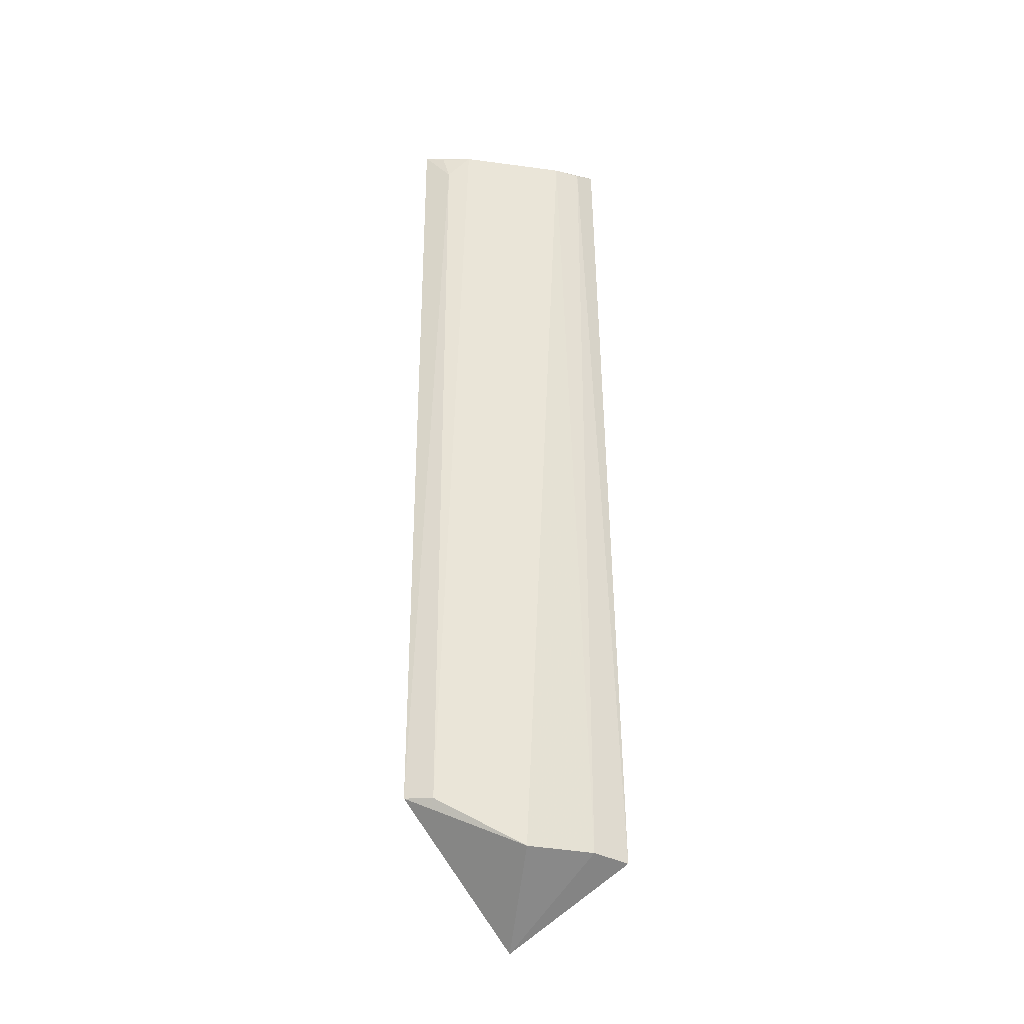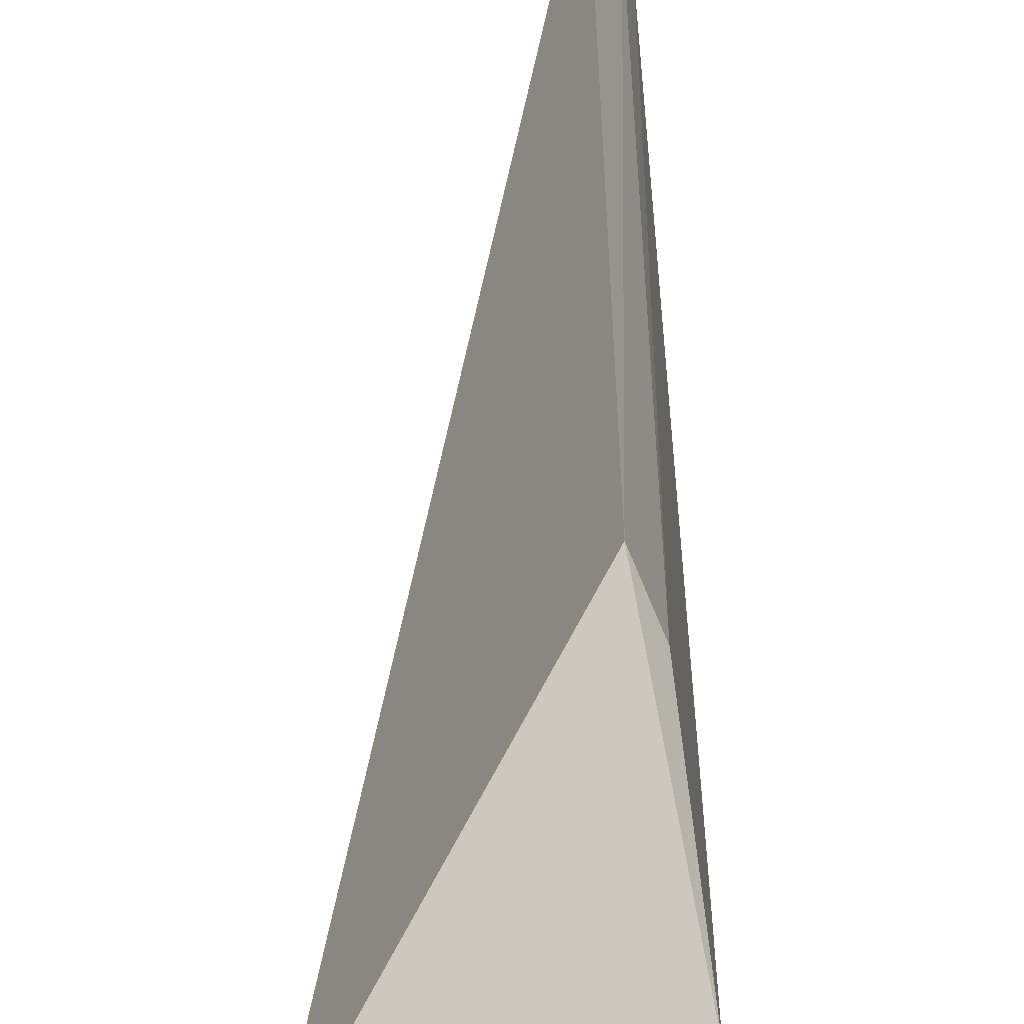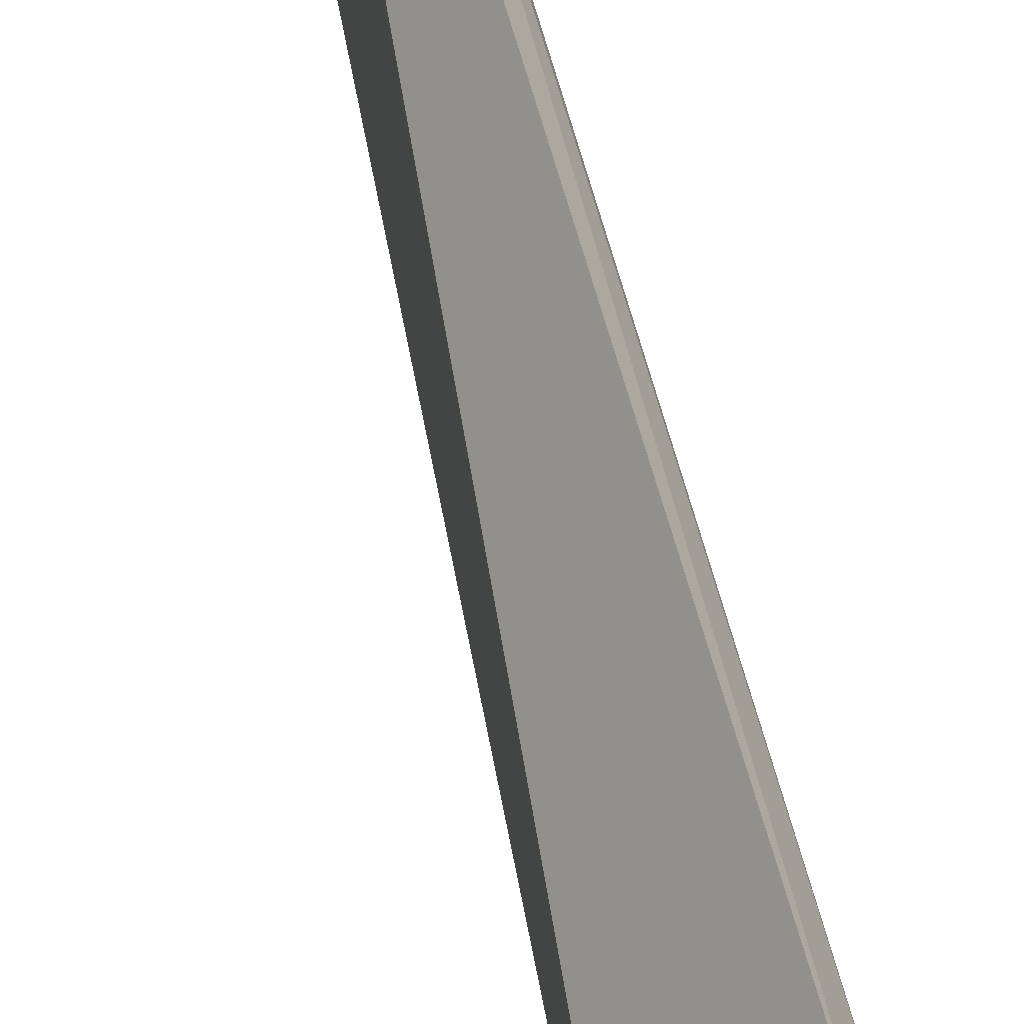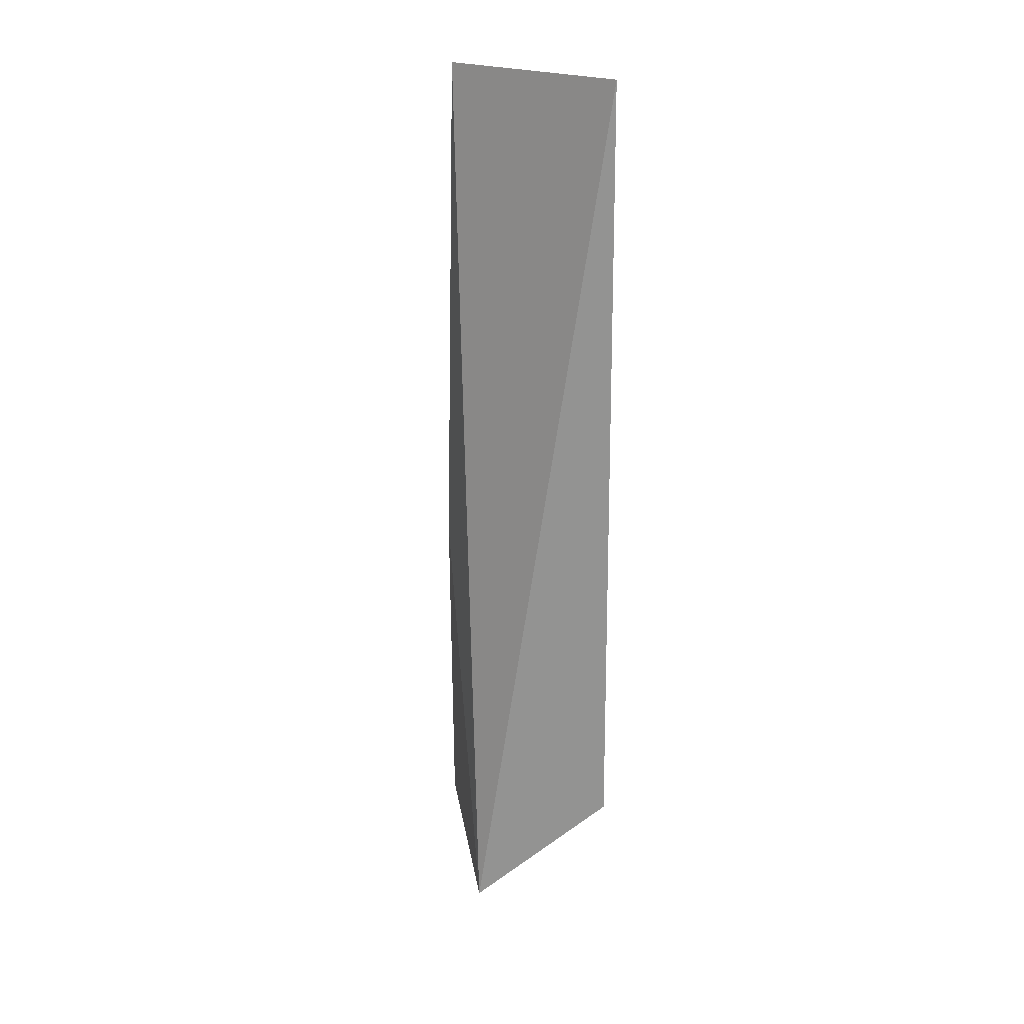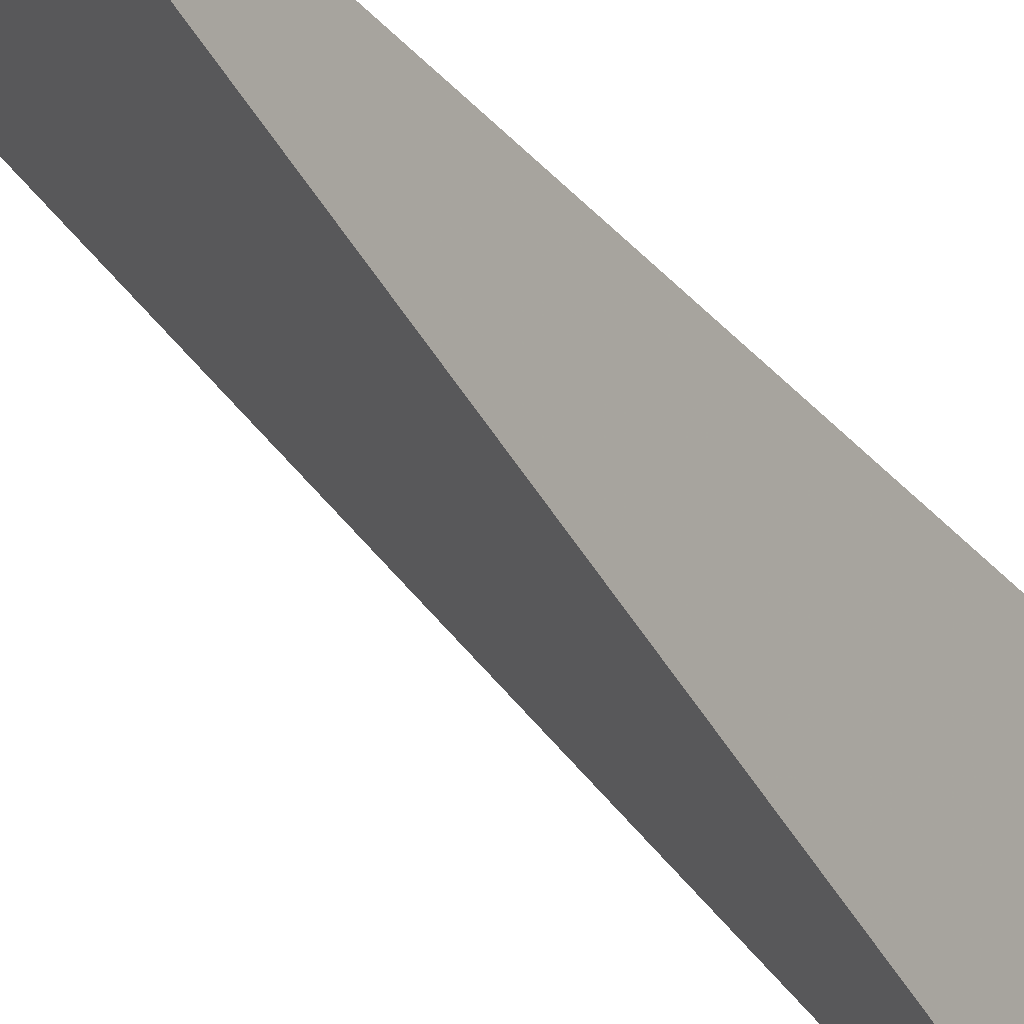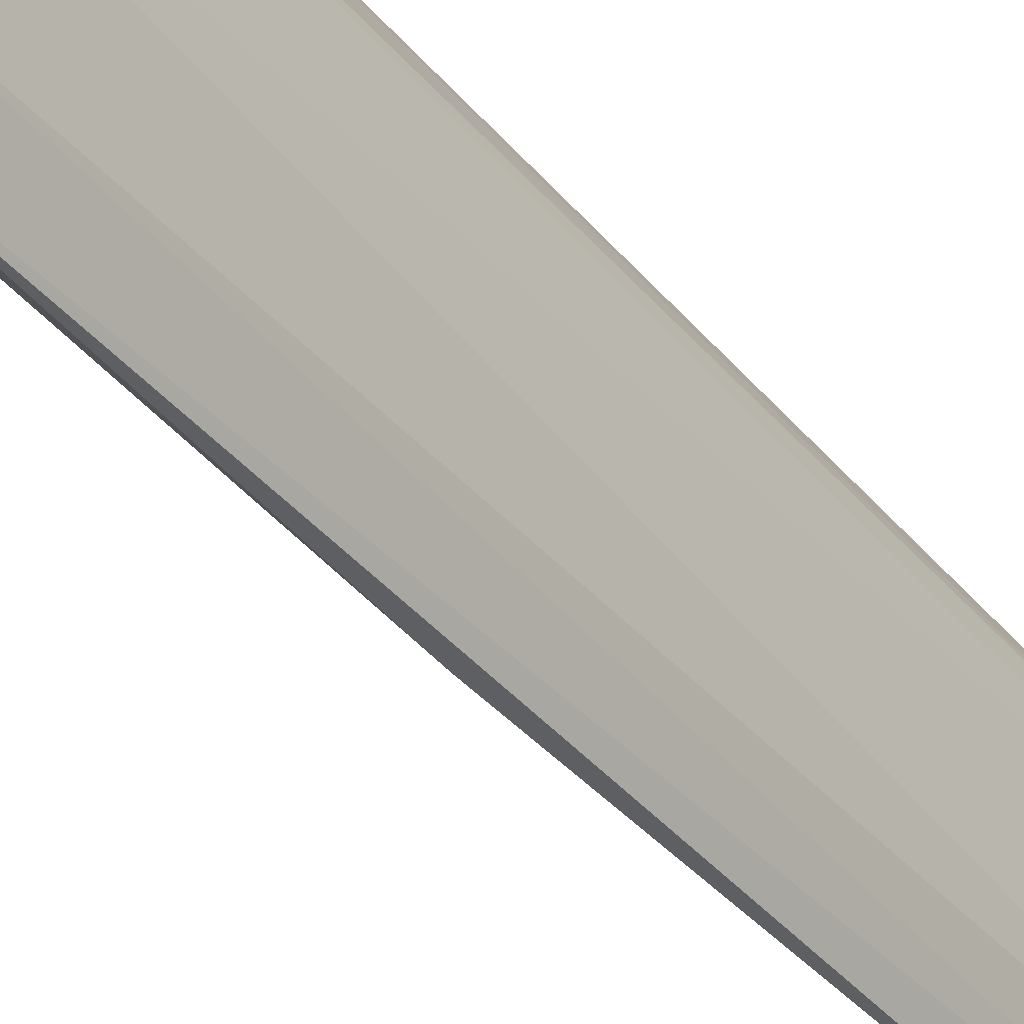
<metadata>
{"format":"obj","ext":"obj","renderer":"f3d","projection":"perspective","resolution":1024,"background":"white","views":[{"elev":-30.3,"azim":-98.5,"up":"+Z"},{"elev":18.7,"azim":-179.7,"up":"+Y"},{"elev":62.3,"azim":165.3,"up":"+Y"},{"elev":22.9,"azim":128.4,"up":"+Z"},{"elev":42.1,"azim":145.3,"up":"+Y"},{"elev":-39.7,"azim":-144.6,"up":"+Y"}]}
</metadata>
<code>
v -0.1253 -0.06287 0.08687
v -0.07919 -0.008171 -0.4914
v -0.1287 0.06181 0.08753
v -0.1342 0.04975 0.08257
v -0.1464 -0.008386 -0.4466
v -0.1399 0.03171 0.08125
v -0.1288 -0.07234 -0.4484
v -0.1313 0.0632 -0.416
v -0.1374 -0.03431 0.08085
v -0.1387 -0.04993 -0.4463
v -0.1227 -0.06923 -0.2347
v -0.1368 0.04593 0.06698
v -0.1322 -0.05111 0.08219
v -0.1384 0.04637 -0.4172
f 1 2 3
f 6 1 3
f 6 3 4
f 8 3 2
f 8 2 5
f 9 6 5
f 9 1 6
f 10 5 2
f 10 2 7
f 10 9 5
f 11 7 2
f 11 2 1
f 11 1 7
f 12 4 3
f 12 3 8
f 12 6 4
f 13 10 7
f 13 7 1
f 13 1 9
f 13 9 10
f 14 12 8
f 14 8 5
f 14 5 6
f 14 6 12

</code>
